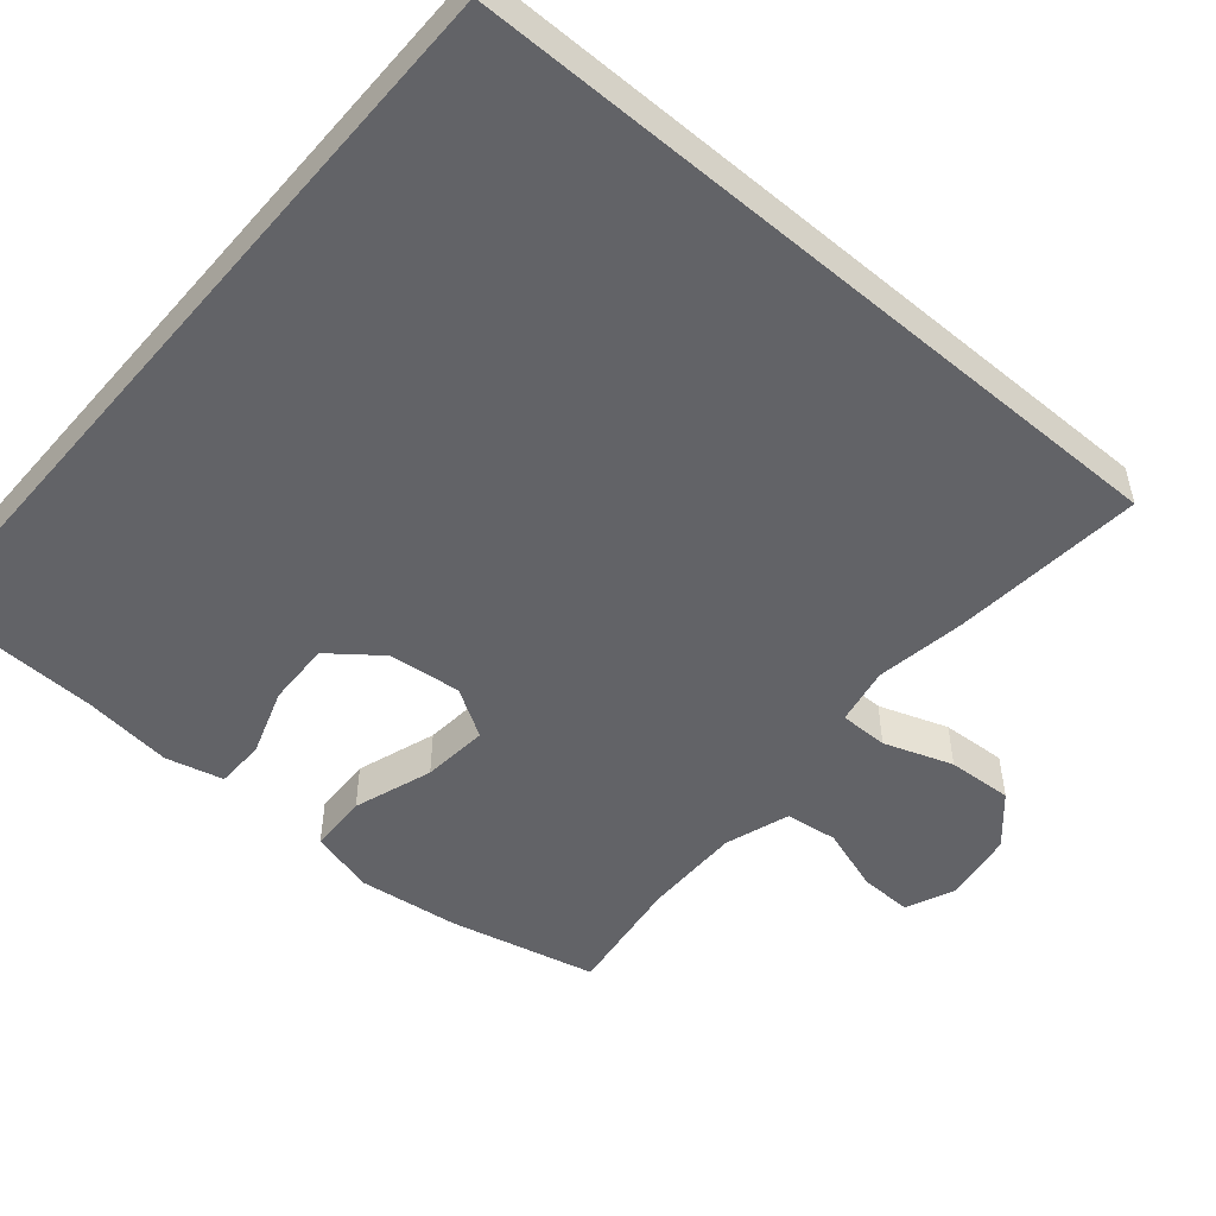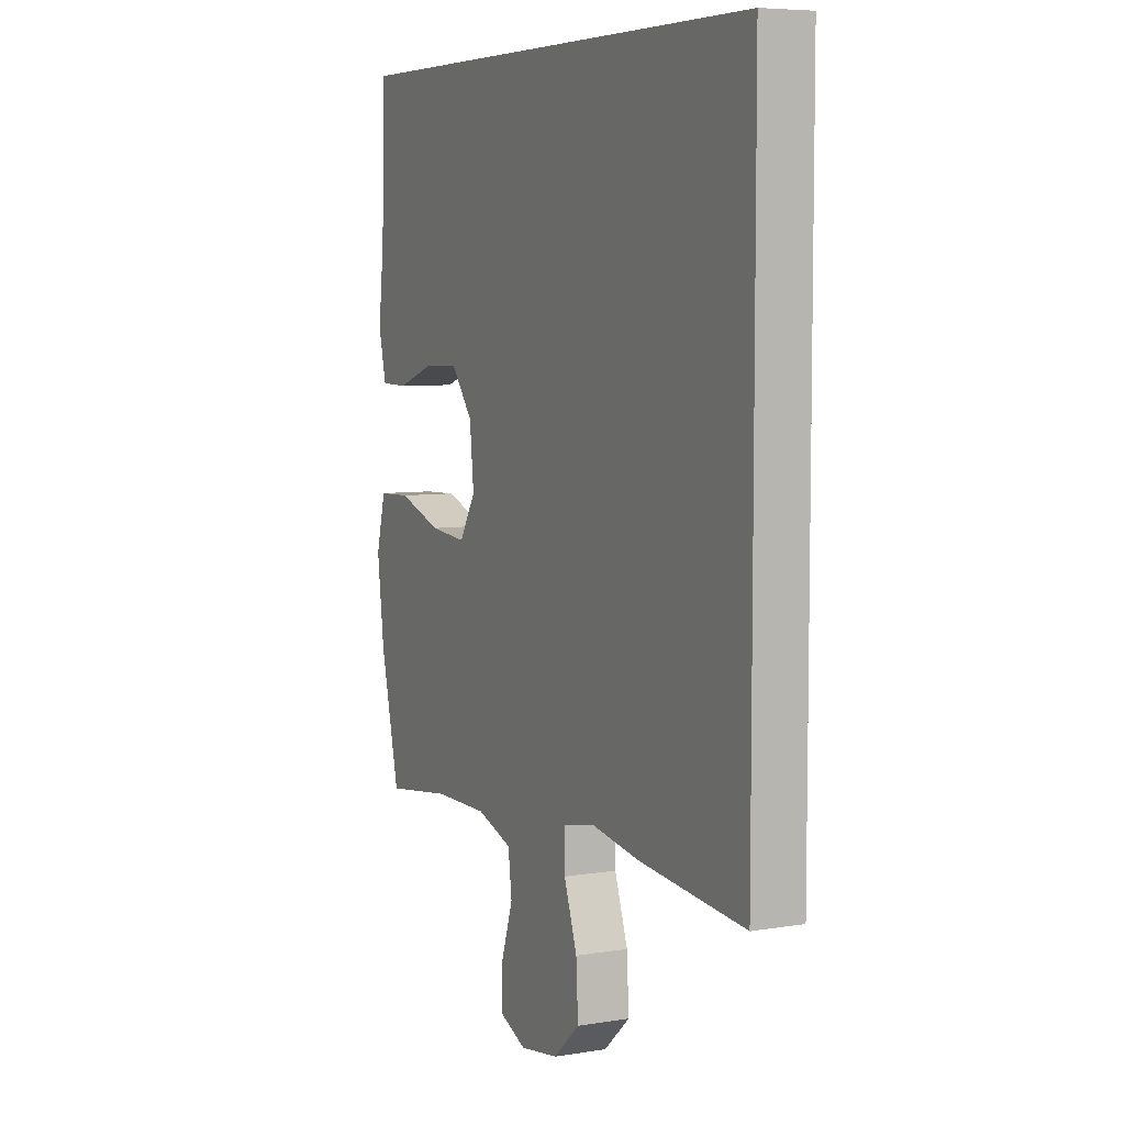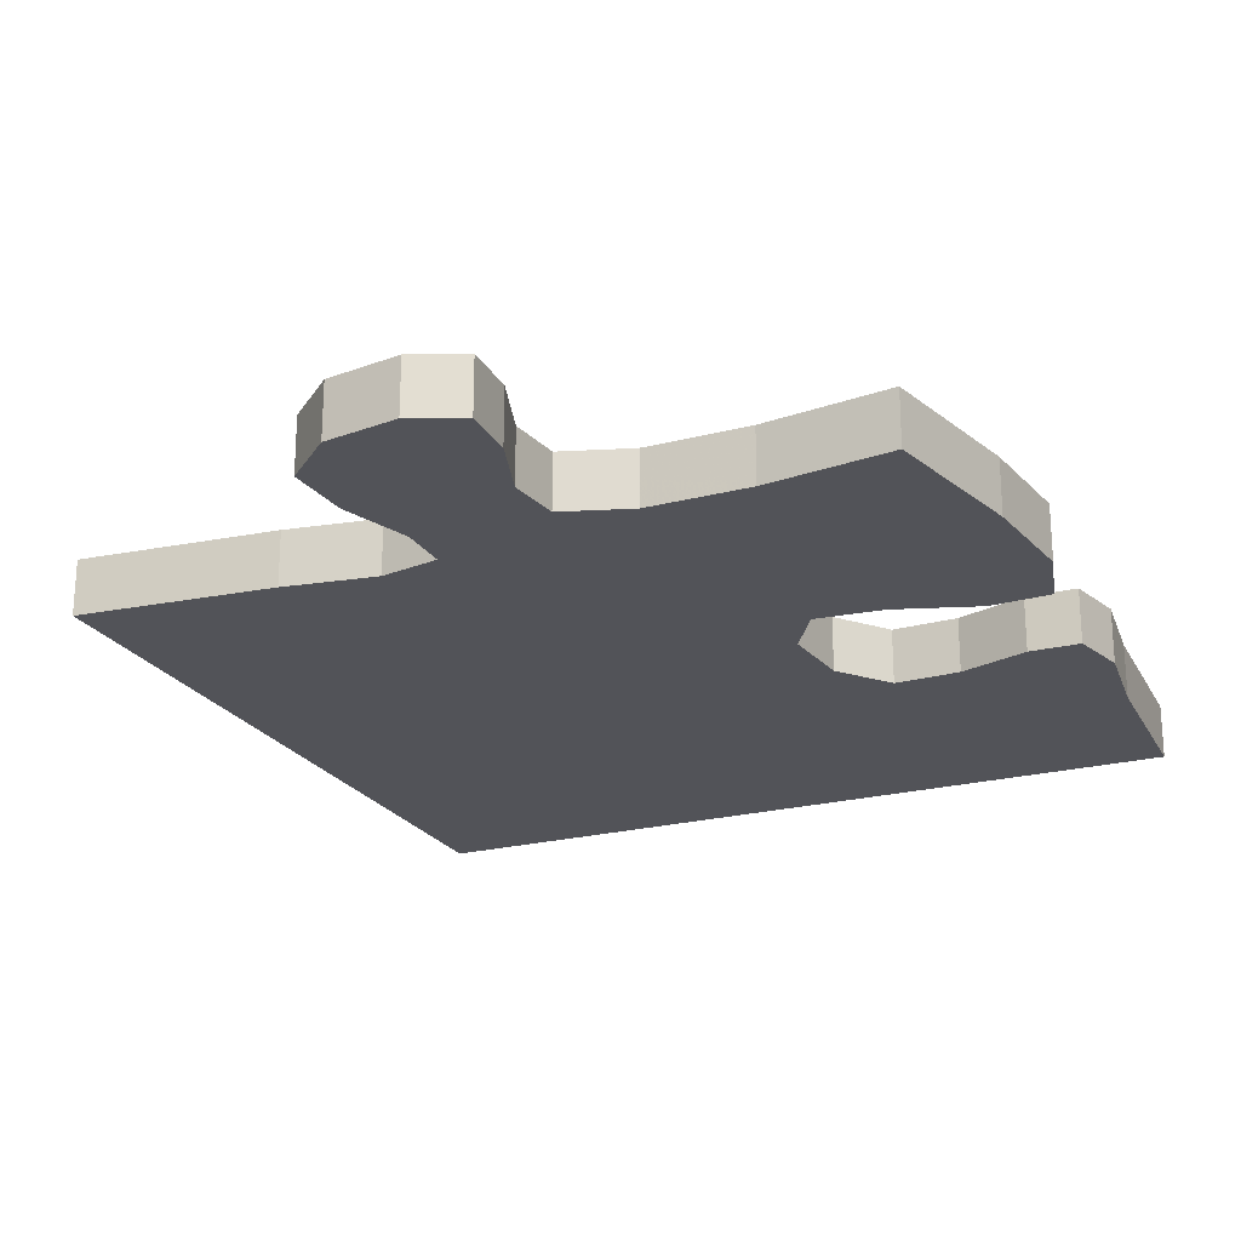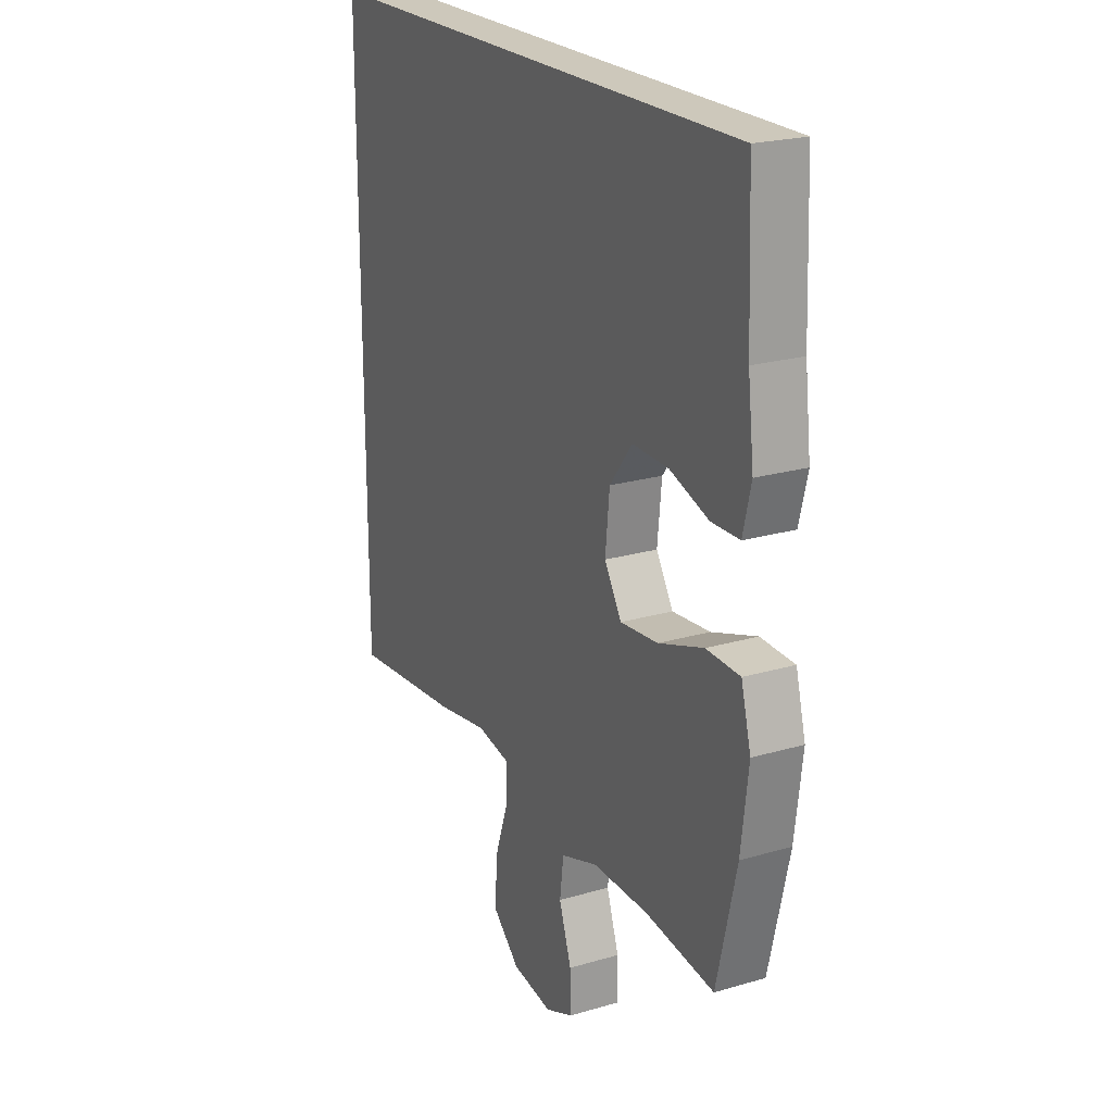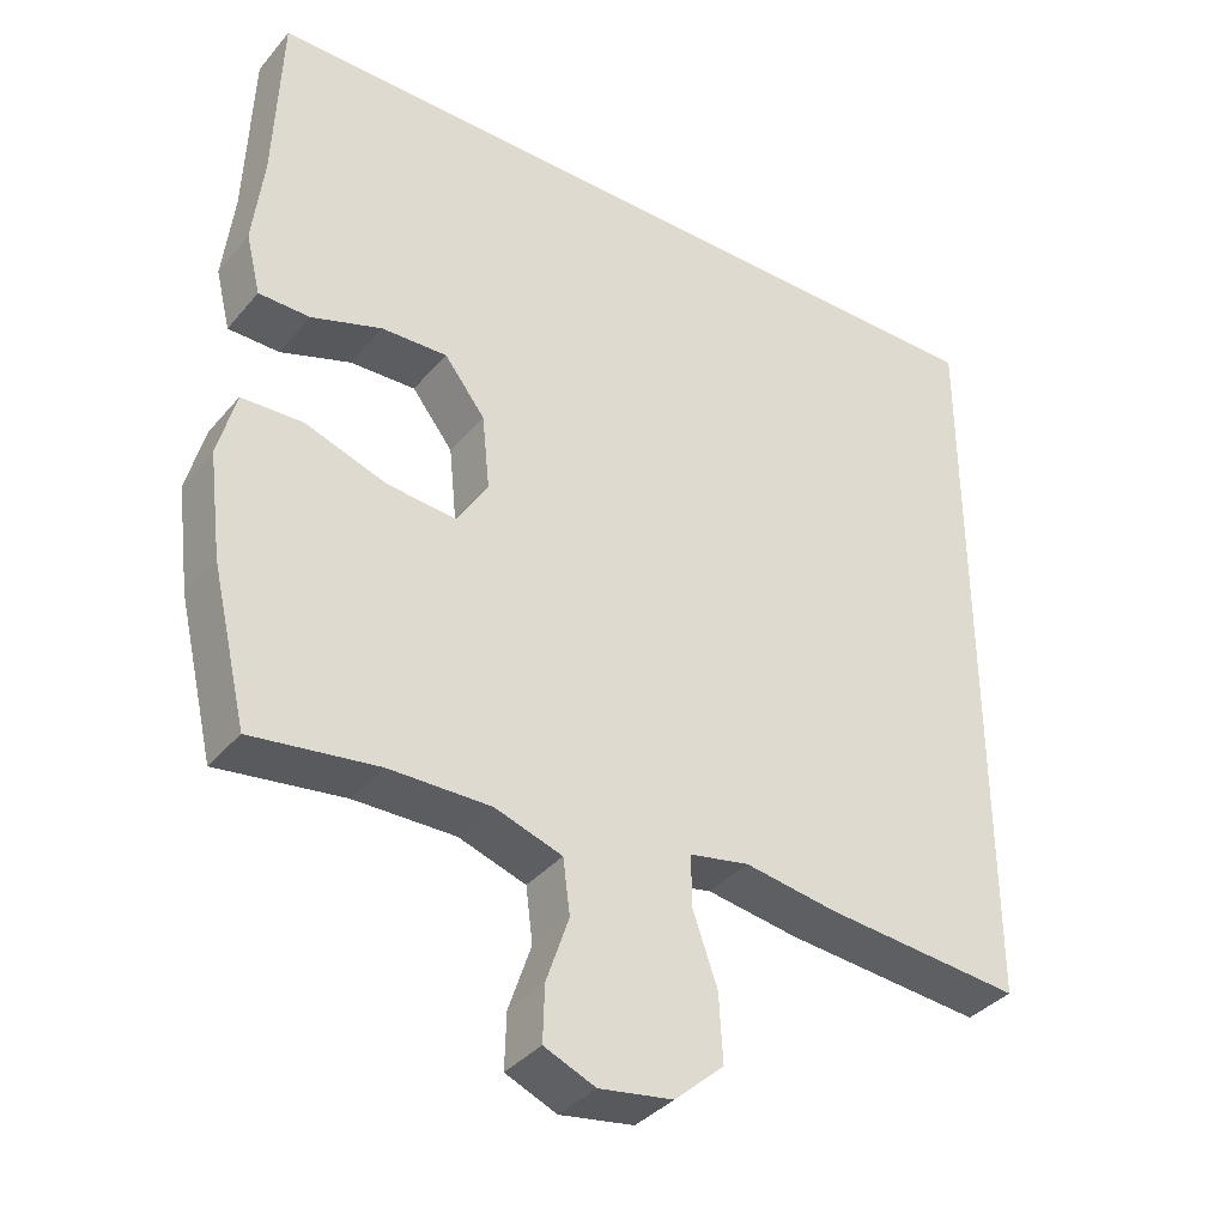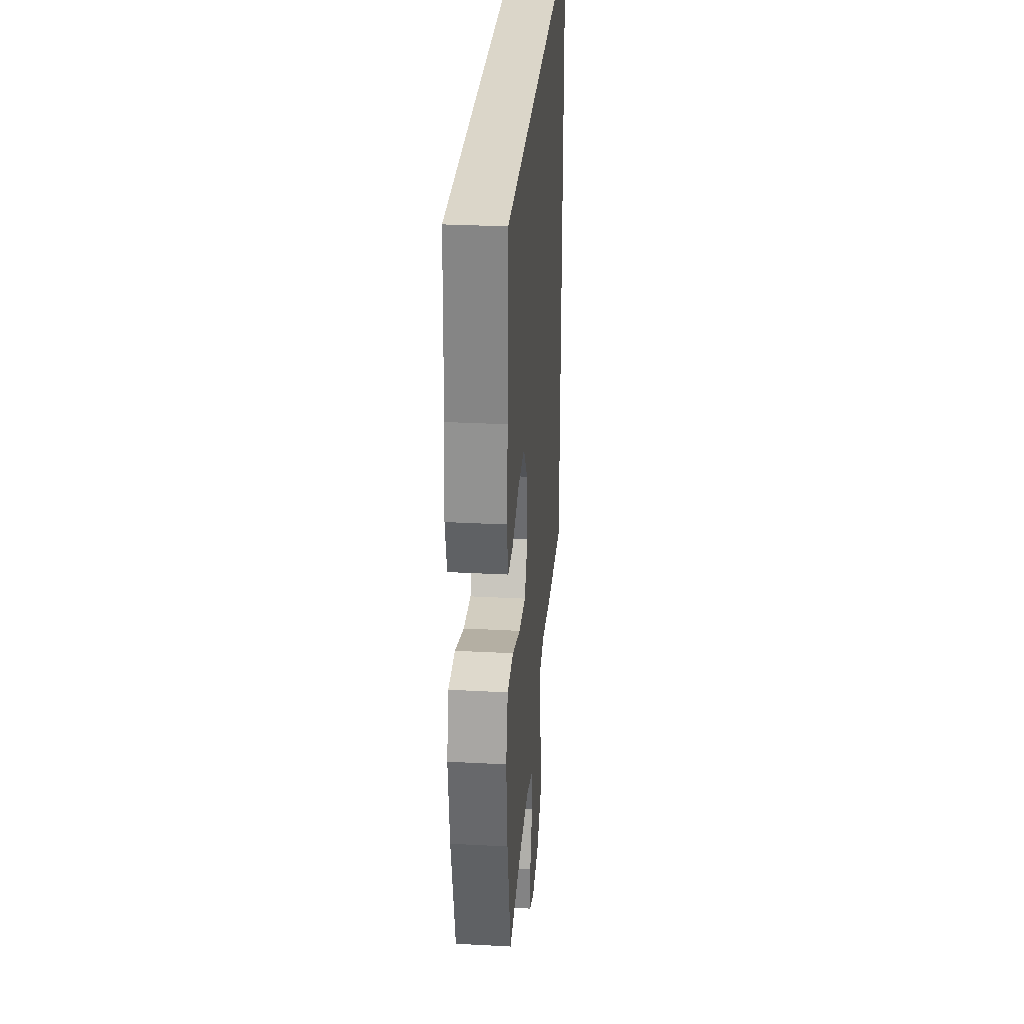
<metadata>
{"format":"obj","ext":"obj","renderer":"f3d","projection":"perspective","resolution":1024,"background":"white","views":[{"elev":-51.0,"azim":49.5,"up":"+Y"},{"elev":6.5,"azim":64.1,"up":"+Z"},{"elev":-22.6,"azim":-156.2,"up":"+Y"},{"elev":22.0,"azim":-117.1,"up":"+Z"},{"elev":-36.8,"azim":-34.8,"up":"+Z"},{"elev":29.8,"azim":-85.5,"up":"+Z"}]}
</metadata>
<code>
v 0.5 0.07 0.5
v 0.5 0.07 -0.472
v 0.244 0.07 -0.449
v 0.124 0.07 -0.43
v 0.047 0.07 -0.445
v 0.047 0.07 -0.51
v 0.079 0.07 -0.602
v 0.084 0.07 -0.689
v 0.02 0.07 -0.746
v -0.075 0.07 -0.761
v -0.141 0.07 -0.733
v -0.139 0.07 -0.662
v -0.11 0.07 -0.576
v -0.119 0.07 -0.506
v -0.206 0.07 -0.477
v -0.337 0.07 -0.478
v -0.5 0.07 -0.5
v -0.546 0.07 -0.304
v -0.563 0.07 -0.169
v -0.54 0.07 -0.082
v -0.461 0.07 -0.079
v -0.355 0.07 -0.115
v -0.266 0.07 -0.123
v -0.226 0.07 -0.058
v -0.236 0.07 0.039
v -0.289 0.07 0.107
v -0.374 0.07 0.104
v -0.465 0.07 0.073
v -0.531 0.07 0.074
v -0.55 0.07 0.151
v -0.536 0.07 0.27
v -0.527 0.07 0.5
v 0.5 0 0.5
v 0.5 0 -0.472
v 0.244 0 -0.449
v 0.124 0 -0.43
v 0.047 0 -0.445
v 0.047 0 -0.51
v 0.079 0 -0.602
v 0.084 0 -0.689
v 0.02 0 -0.746
v -0.075 0 -0.761
v -0.141 0 -0.733
v -0.139 0 -0.662
v -0.11 0 -0.576
v -0.119 0 -0.506
v -0.206 0 -0.477
v -0.337 0 -0.478
v -0.5 0 -0.5
v -0.546 0 -0.304
v -0.563 0 -0.169
v -0.54 0 -0.082
v -0.461 0 -0.079
v -0.355 0 -0.115
v -0.266 0 -0.123
v -0.226 0 -0.058
v -0.236 0 0.039
v -0.289 0 0.107
v -0.374 0 0.104
v -0.465 0 0.073
v -0.531 0 0.074
v -0.55 0 0.151
v -0.536 0 0.27
v -0.527 0 0.5
f 31 32 1
f 27 28 29 30
f 26 27 30 31
f 19 20 21 22
f 19 22 23
f 16 17 18 19
f 15 16 19 23
f 14 15 23 24
f 10 11 12 13
f 10 13 14
f 9 10 14
f 6 7 8 9
f 5 6 9 14
f 1 2 3 4
f 1 4 5
f 26 31 1
f 25 26 1
f 14 24 25
f 1 5 14 25
f 33 64 63
f 62 61 60 59
f 63 62 59 58
f 54 53 52 51
f 55 54 51
f 51 50 49 48
f 55 51 48 47
f 56 55 47 46
f 45 44 43 42
f 46 45 42
f 46 42 41
f 41 40 39 38
f 46 41 38 37
f 36 35 34 33
f 37 36 33
f 33 63 58
f 33 58 57
f 57 56 46
f 57 46 37 33
f 1 33 34 2
f 2 34 35 3
f 3 35 36 4
f 4 36 37 5
f 5 37 38 6
f 6 38 39 7
f 7 39 40 8
f 8 40 41 9
f 9 41 42 10
f 10 42 43 11
f 11 43 44 12
f 12 44 45 13
f 13 45 46 14
f 14 46 47 15
f 15 47 48 16
f 16 48 49 17
f 17 49 50 18
f 18 50 51 19
f 19 51 52 20
f 20 52 53 21
f 21 53 54 22
f 22 54 55 23
f 23 55 56 24
f 24 56 57 25
f 25 57 58 26
f 26 58 59 27
f 27 59 60 28
f 28 60 61 29
f 29 61 62 30
f 30 62 63 31
f 31 63 64 32
f 32 64 33 1

</code>
